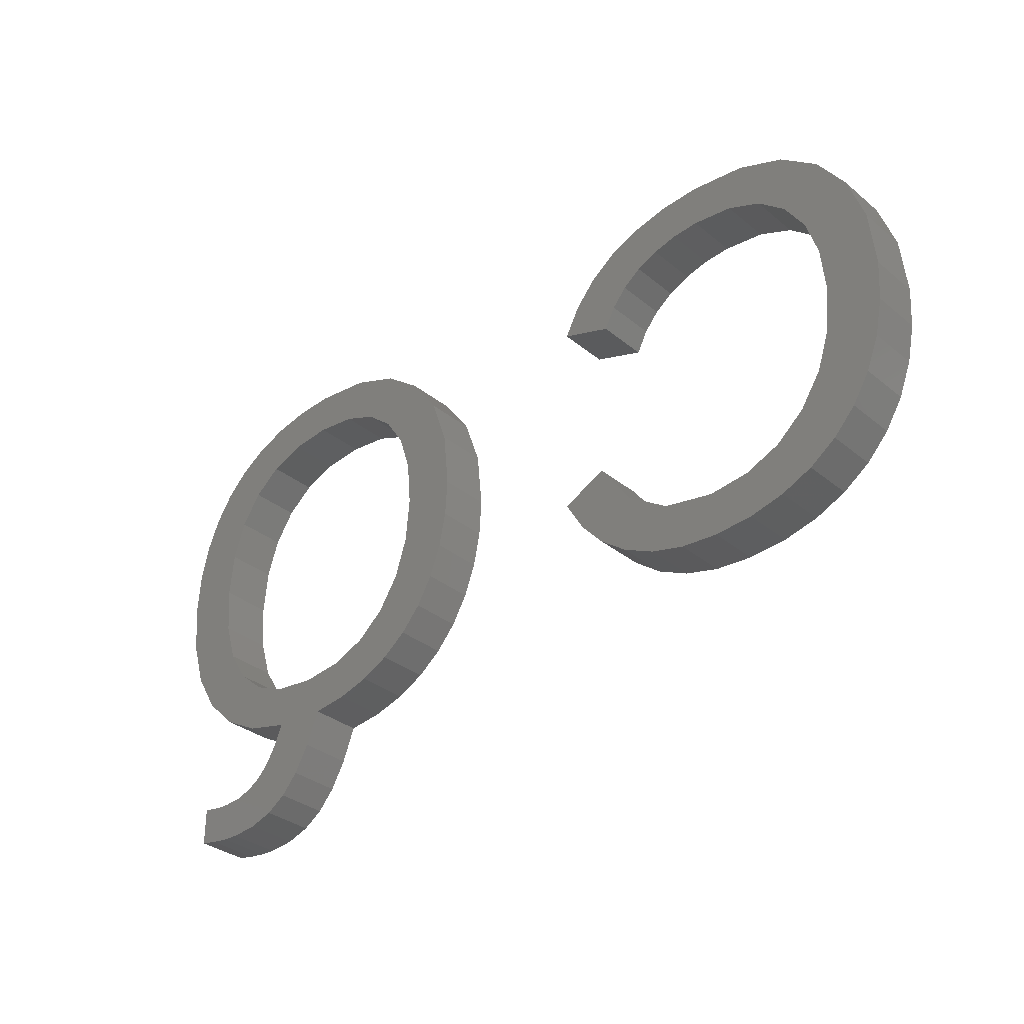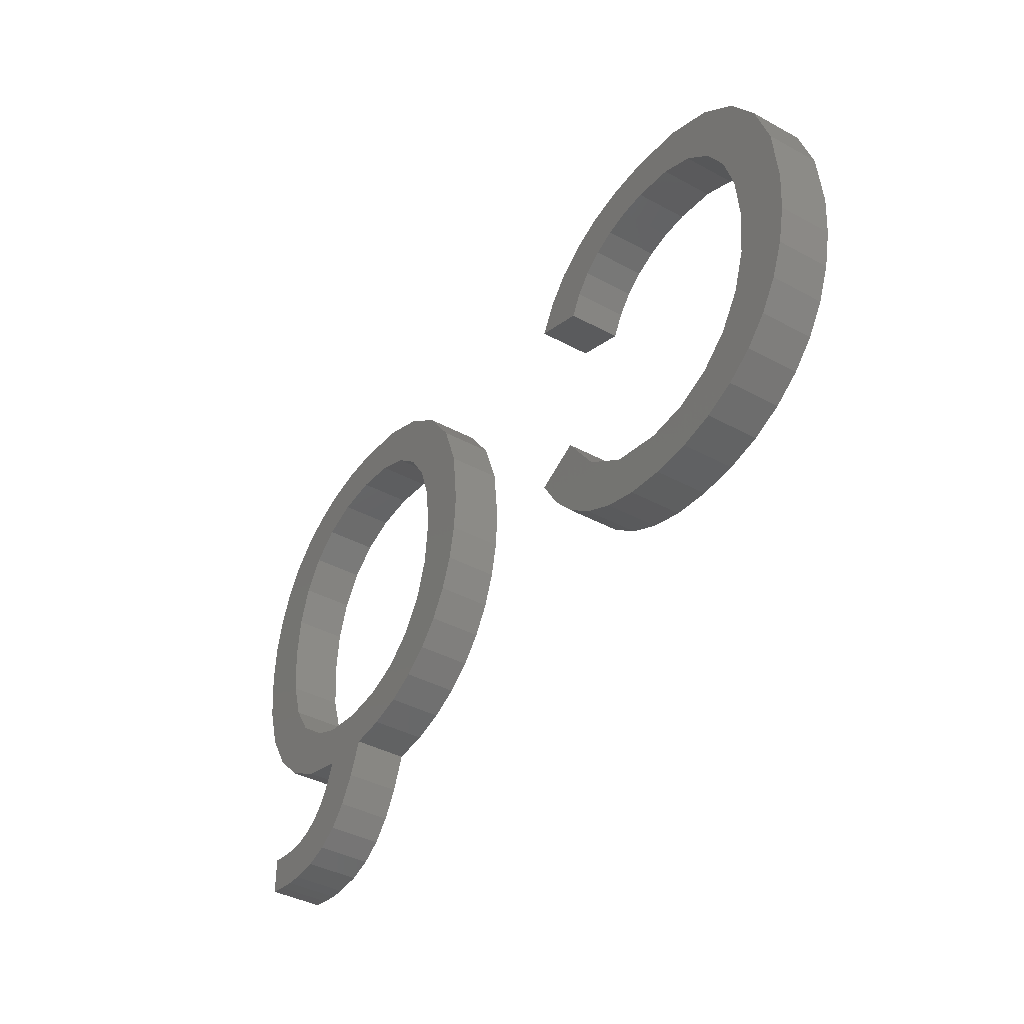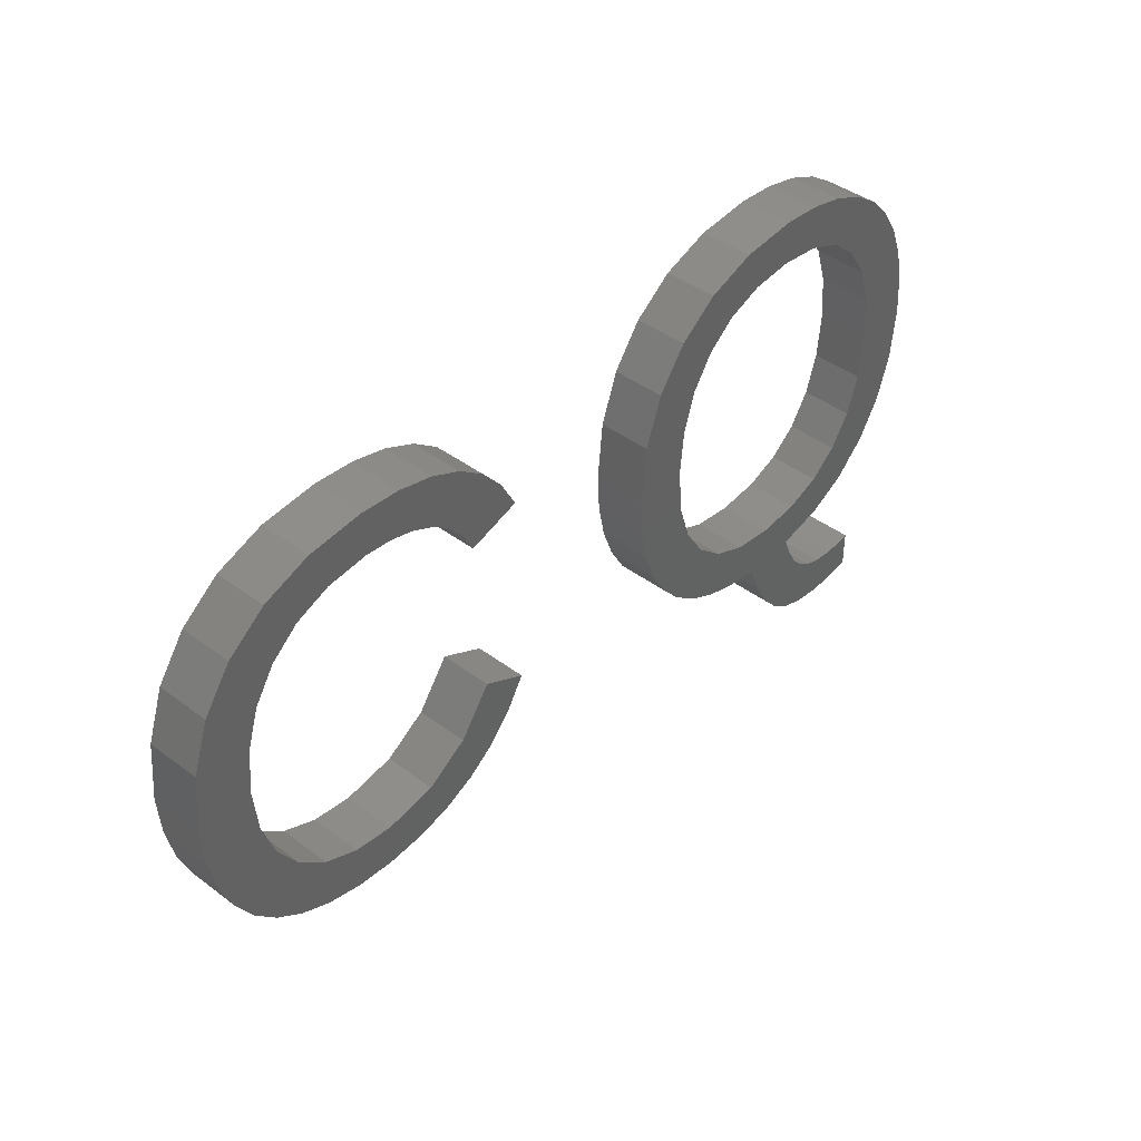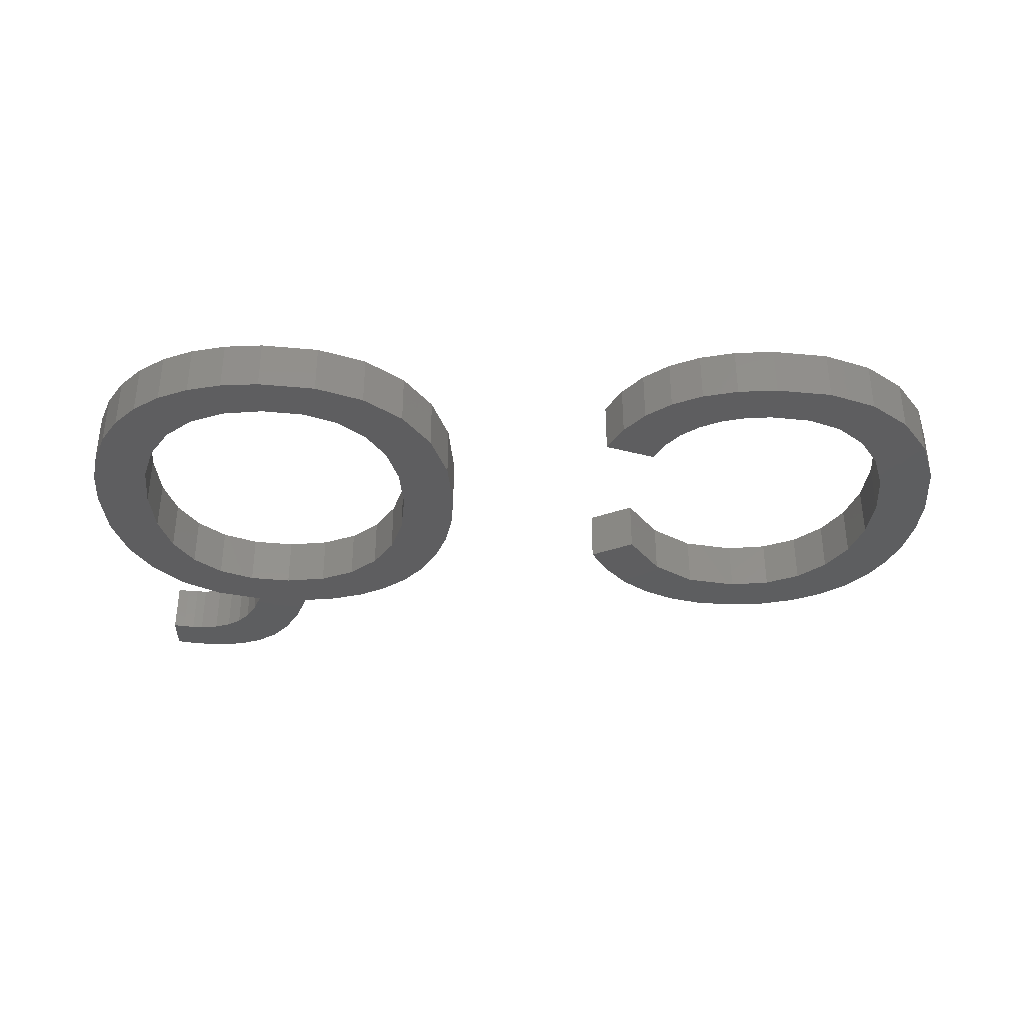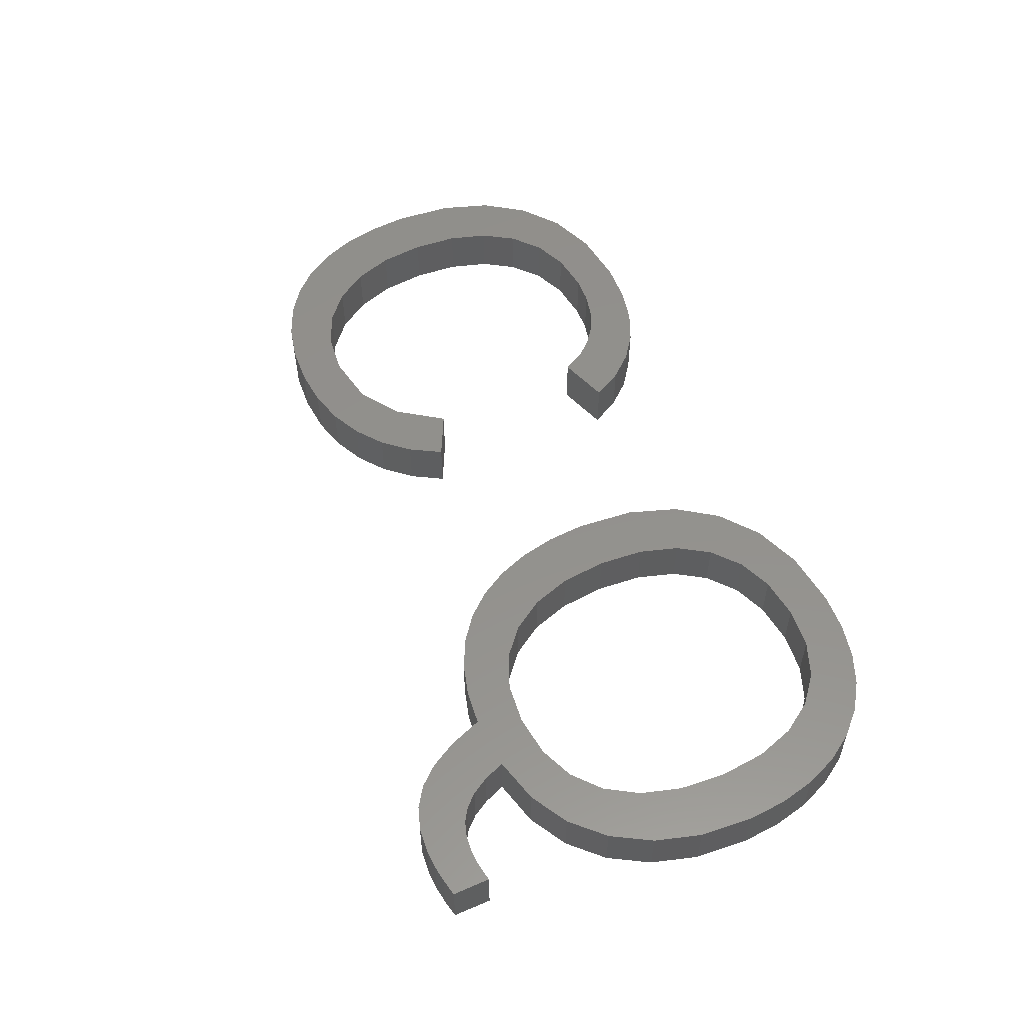
<metadata>
{"format":"stl","ext":"stl","renderer":"f3d","projection":"perspective","resolution":1024,"background":"white","views":[{"elev":-32.9,"azim":-138.2,"up":"+Y"},{"elev":-39.9,"azim":-123.9,"up":"+Y"},{"elev":42.3,"azim":-48.2,"up":"+Y"},{"elev":-35.4,"azim":178.9,"up":"+Z"},{"elev":54.6,"azim":65.5,"up":"+Z"}]}
</metadata>
<code>
# stl→obj: 246 verts, 488 faces
v 22.5 7.622 2
v 20.27 7.915 2
v 21.52 9.672 2
v 21.62 6.624 2
v 20.56 5.835 2
v 37.38 2.463 2
v 36.8 3.497 2
v 38.75 4.088 2
v 23.22 8.829 2
v 39.59 2.937 2
v 38.04 1.705 2
v 39.14 3.428 2
v 40.12 2.598 2
v 40.73 2.395 2
v 39.71 0.8792 2
v 18.04 4.922 2
v 18.66 6.861 2
v 19.36 5.264 2
v 16.69 6.51 2
v 16.59 4.808 2
v 15.12 4.914 2
v 15.13 6.699 2
v 12.59 5.765 2
v 11.55 6.494 2
v 13.8 7.266 2
v 10.02 8.501 2
v 11.89 9.468 2
v 10.69 7.406 2
v 9.523 9.76 2
v 9.228 11.16 2
v 11.4 10.97 2
v 9.13 12.71 2
v 11.23 12.71 2
v 9.35 14.97 2
v 11.39 14.47 2
v 10.01 16.87 2
v 11.86 15.95 2
v 11.11 18.42 2
v 12.65 17.17 2
v 12.59 19.57 2
v 13.71 18.07 2
v 14.42 20.26 2
v 15.03 18.62 2
v 16.58 20.49 2
v 16.6 18.8 2
v 18.12 20.38 2
v 18.57 18.48 2
v 17.63 18.72 2
v 19.48 20.07 2
v 19.4 18.1 2
v 20.66 19.54 2
v 20.12 17.56 2
v 21.66 18.8 2
v 20.69 16.89 2
v 22.47 17.86 2
v 21.11 16.07 2
v 23.08 16.72 2
v 42.01 0.8822 2
v 42.24 2.39 2
v 42.67 1.015 2
v 42.67 2.468 2
v 44.58 12.69 2
v 44.4 10.67 2
v 42.46 12.69 2
v 38.61 18.62 2
v 37.01 18.8 2
v 38.49 20.39 2
v 43.67 16.87 2
v 41.83 15.95 2
v 42.98 17.95 2
v 12.71 8.212 2
v 13.78 5.233 2
v 40.74 0.776 2
v 38.81 1.189 2
v 41.82 2.343 2
v 34.95 4.977 2
v 33.71 5.34 2
v 35.4 6.632 2
v 43.85 8.894 2
v 42.31 10.85 2
v 41.05 8.077 2
v 42.95 7.378 2
v 41.73 6.18 2
v 41.42 2.327 2
v 41.36 0.8026 2
v 32.61 5.897 2
v 31.65 6.637 2
v 32.96 8.131 2
v 34.06 7.194 2
v 30.3 16.87 2
v 32.15 15.98 2
v 29.64 14.96 2
v 41.83 9.315 2
v 44.48 14.23 2
v 42.31 14.46 2
v 44.18 15.62 2
v 37.01 20.49 2
v 35.39 18.62 2
v 39.96 18.07 2
v 39.84 20.08 2
v 41.05 19.56 2
v 42.1 18.85 2
v 41.04 17.17 2
v 34.79 20.26 2
v 29.41 12.69 2
v 31.52 12.69 2
v 29.5 11.21 2
v 34.04 18.08 2
v 31.68 10.91 2
v 32.16 9.387 2
v 29.78 9.86 2
v 30.23 8.63 2
v 36.98 6.445 2
v 36.31 4.808 2
v 38.43 4.917 2
v 38.61 6.626 2
v 39.97 7.17 2
v 40.22 5.359 2
v 30.86 7.548 2
v 31.68 14.48 2
v 31.42 18.42 2
v 32.95 17.19 2
v 32.93 19.57 2
v 21.52 9.672 4
v 20.27 7.915 4
v 22.5 7.622 4
v 20.56 5.835 4
v 21.62 6.624 4
v 38.75 4.088 4
v 36.8 3.497 4
v 37.38 2.463 4
v 23.22 8.829 4
v 39.14 3.428 4
v 38.04 1.705 4
v 39.59 2.937 4
v 39.71 0.8792 4
v 40.73 2.395 4
v 40.12 2.598 4
v 19.36 5.264 4
v 18.66 6.861 4
v 18.04 4.922 4
v 16.69 6.51 4
v 16.59 4.808 4
v 15.13 6.699 4
v 15.12 4.914 4
v 13.8 7.266 4
v 11.55 6.494 4
v 12.59 5.765 4
v 10.69 7.406 4
v 11.89 9.468 4
v 10.02 8.501 4
v 9.523 9.76 4
v 11.4 10.97 4
v 9.228 11.16 4
v 11.23 12.71 4
v 9.13 12.71 4
v 11.39 14.47 4
v 9.35 14.97 4
v 11.86 15.95 4
v 10.01 16.87 4
v 12.65 17.17 4
v 11.11 18.42 4
v 13.71 18.07 4
v 12.59 19.57 4
v 14.42 20.26 4
v 16.6 18.8 4
v 16.58 20.49 4
v 15.03 18.62 4
v 17.63 18.72 4
v 18.57 18.48 4
v 18.12 20.38 4
v 19.4 18.1 4
v 19.48 20.07 4
v 20.12 17.56 4
v 20.66 19.54 4
v 20.69 16.89 4
v 21.66 18.8 4
v 22.47 17.86 4
v 21.11 16.07 4
v 23.08 16.72 4
v 42.67 1.015 4
v 42.24 2.39 4
v 42.01 0.8822 4
v 42.67 2.468 4
v 42.46 12.69 4
v 44.4 10.67 4
v 44.58 12.69 4
v 38.49 20.39 4
v 37.01 18.8 4
v 38.61 18.62 4
v 42.98 17.95 4
v 41.83 15.95 4
v 43.67 16.87 4
v 12.71 8.212 4
v 13.78 5.233 4
v 40.74 0.776 4
v 38.81 1.189 4
v 41.82 2.343 4
v 35.4 6.632 4
v 33.71 5.34 4
v 34.95 4.977 4
v 42.31 10.85 4
v 43.85 8.894 4
v 41.73 6.18 4
v 42.95 7.378 4
v 41.05 8.077 4
v 41.42 2.327 4
v 41.36 0.8026 4
v 32.96 8.131 4
v 31.65 6.637 4
v 32.61 5.897 4
v 34.06 7.194 4
v 29.64 14.96 4
v 32.15 15.98 4
v 30.3 16.87 4
v 41.83 9.315 4
v 44.18 15.62 4
v 42.31 14.46 4
v 44.48 14.23 4
v 35.39 18.62 4
v 37.01 20.49 4
v 39.84 20.08 4
v 39.96 18.07 4
v 41.05 19.56 4
v 41.04 17.17 4
v 42.1 18.85 4
v 34.79 20.26 4
v 29.5 11.21 4
v 31.52 12.69 4
v 29.41 12.69 4
v 34.04 18.08 4
v 29.78 9.86 4
v 32.16 9.387 4
v 31.68 10.91 4
v 30.23 8.63 4
v 36.31 4.808 4
v 36.98 6.445 4
v 38.43 4.917 4
v 40.22 5.359 4
v 39.97 7.17 4
v 38.61 6.626 4
v 30.86 7.548 4
v 31.68 14.48 4
v 31.42 18.42 4
v 32.93 19.57 4
v 32.95 17.19 4
f 1 2 3
f 4 5 2
f 4 2 1
f 6 7 8
f 3 9 1
f 10 11 12
f 13 14 15
f 16 17 18
f 16 19 17
f 17 5 18
f 2 5 17
f 16 20 19
f 19 21 22
f 23 24 25
f 26 27 28
f 26 29 27
f 29 30 31
f 30 32 33
f 32 34 35
f 34 36 37
f 37 38 39
f 39 40 41
f 41 40 42
f 43 44 45
f 46 47 48
f 49 50 47
f 51 52 50
f 53 54 52
f 53 55 54
f 54 55 56
f 56 55 57
f 51 53 52
f 58 59 60
f 49 51 50
f 59 61 60
f 46 49 47
f 62 63 64
f 44 46 48
f 65 66 67
f 45 44 48
f 68 69 70
f 43 42 44
f 43 41 42
f 39 38 40
f 37 36 38
f 35 34 37
f 33 32 35
f 31 30 33
f 27 29 31
f 28 27 71
f 24 28 71
f 25 24 71
f 72 23 25
f 22 72 25
f 22 21 72
f 19 20 21
f 14 73 15
f 13 74 10
f 75 59 58
f 76 77 78
f 63 79 80
f 81 82 83
f 58 84 75
f 58 85 84
f 84 85 73
f 14 84 73
f 86 87 88
f 78 77 89
f 86 89 77
f 90 91 92
f 79 82 93
f 94 95 96
f 97 66 98
f 99 65 100
f 101 99 100
f 102 103 99
f 70 103 102
f 104 97 98
f 105 106 107
f 104 98 108
f 109 110 111
f 111 110 112
f 113 114 78
f 78 114 76
f 8 7 115
f 12 6 8
f 11 6 12
f 7 114 115
f 114 113 115
f 10 74 11
f 15 74 13
f 116 117 118
f 96 95 69
f 86 88 89
f 88 119 110
f 87 119 88
f 110 119 112
f 109 107 106
f 111 107 109
f 105 120 106
f 120 92 91
f 105 92 120
f 90 121 91
f 122 121 123
f 91 121 122
f 108 122 123
f 104 108 123
f 97 67 66
f 65 67 100
f 101 102 99
f 70 69 103
f 68 96 69
f 94 64 95
f 94 62 64
f 64 63 80
f 80 79 93
f 93 82 81
f 81 83 117
f 117 83 118
f 113 116 115
f 116 118 115
f 124 125 126
f 125 127 128
f 126 125 128
f 129 130 131
f 126 132 124
f 133 134 135
f 136 137 138
f 139 140 141
f 140 142 141
f 139 127 140
f 140 127 125
f 142 143 141
f 144 145 142
f 146 147 148
f 149 150 151
f 150 152 151
f 153 154 152
f 155 156 154
f 157 158 156
f 159 160 158
f 161 162 159
f 163 164 161
f 165 164 163
f 166 167 168
f 169 170 171
f 170 172 173
f 172 174 175
f 174 176 177
f 176 178 177
f 179 178 176
f 180 178 179
f 174 177 175
f 181 182 183
f 172 175 173
f 181 184 182
f 170 173 171
f 185 186 187
f 169 171 167
f 188 189 190
f 169 167 166
f 191 192 193
f 167 165 168
f 165 163 168
f 164 162 161
f 162 160 159
f 159 158 157
f 157 156 155
f 155 154 153
f 153 152 150
f 194 150 149
f 194 149 147
f 194 147 146
f 146 148 195
f 146 195 144
f 195 145 144
f 145 143 142
f 136 196 137
f 135 197 138
f 183 182 198
f 199 200 201
f 202 203 186
f 204 205 206
f 198 207 183
f 207 208 183
f 196 208 207
f 196 207 137
f 209 210 211
f 212 200 199
f 200 212 211
f 213 214 215
f 216 205 203
f 217 218 219
f 220 189 221
f 222 190 223
f 222 223 224
f 223 225 226
f 226 225 191
f 220 221 227
f 228 229 230
f 231 220 227
f 232 233 234
f 235 233 232
f 199 236 237
f 201 236 199
f 238 130 129
f 129 131 133
f 133 131 134
f 238 236 130
f 238 237 236
f 134 197 135
f 138 197 136
f 239 240 241
f 192 218 217
f 212 209 211
f 233 242 209
f 209 242 210
f 235 242 233
f 229 228 234
f 234 228 232
f 229 243 230
f 214 213 243
f 243 213 230
f 214 244 215
f 245 244 246
f 246 244 214
f 245 246 231
f 245 231 227
f 189 188 221
f 222 188 190
f 223 226 224
f 225 192 191
f 192 217 193
f 218 185 219
f 185 187 219
f 202 186 185
f 216 203 202
f 206 205 216
f 240 204 206
f 239 204 240
f 238 241 237
f 238 239 241
f 18 141 16
f 18 139 141
f 5 139 18
f 5 127 139
f 4 127 5
f 4 128 127
f 1 128 4
f 1 126 128
f 9 126 1
f 9 132 126
f 3 132 9
f 3 124 132
f 2 124 3
f 2 125 124
f 17 125 2
f 17 140 125
f 19 140 17
f 19 142 140
f 22 142 19
f 22 144 142
f 25 144 22
f 25 146 144
f 71 146 25
f 71 194 146
f 27 194 71
f 27 150 194
f 31 150 27
f 31 153 150
f 33 153 31
f 33 155 153
f 35 155 33
f 35 157 155
f 37 157 35
f 37 159 157
f 39 159 37
f 39 161 159
f 41 161 39
f 41 163 161
f 43 163 41
f 43 168 163
f 45 168 43
f 45 166 168
f 48 166 45
f 48 169 166
f 47 169 48
f 47 170 169
f 50 170 47
f 50 172 170
f 52 172 50
f 52 174 172
f 54 174 52
f 54 176 174
f 56 176 54
f 56 179 176
f 57 179 56
f 57 180 179
f 55 180 57
f 55 178 180
f 53 178 55
f 53 177 178
f 51 177 53
f 51 175 177
f 49 175 51
f 49 173 175
f 46 173 49
f 46 171 173
f 44 171 46
f 44 167 171
f 42 167 44
f 42 165 167
f 40 165 42
f 40 164 165
f 38 164 40
f 38 162 164
f 36 162 38
f 36 160 162
f 34 160 36
f 34 158 160
f 32 158 34
f 32 156 158
f 30 156 32
f 30 154 156
f 29 154 30
f 29 152 154
f 26 152 29
f 26 151 152
f 28 151 26
f 28 149 151
f 24 149 28
f 24 147 149
f 23 147 24
f 23 148 147
f 72 148 23
f 72 195 148
f 21 195 72
f 21 145 195
f 20 145 21
f 20 143 145
f 16 143 20
f 16 141 143
f 58 208 85
f 58 183 208
f 60 183 58
f 60 181 183
f 61 181 60
f 61 184 181
f 59 184 61
f 59 182 184
f 75 182 59
f 75 198 182
f 84 198 75
f 84 207 198
f 14 207 84
f 14 137 207
f 13 137 14
f 13 138 137
f 10 138 13
f 10 135 138
f 12 135 10
f 12 133 135
f 8 133 12
f 8 129 133
f 115 129 8
f 115 238 129
f 118 238 115
f 118 239 238
f 83 239 118
f 83 204 239
f 82 204 83
f 82 205 204
f 79 205 82
f 79 203 205
f 63 203 79
f 63 186 203
f 62 186 63
f 62 187 186
f 94 187 62
f 94 219 187
f 96 219 94
f 96 217 219
f 68 217 96
f 68 193 217
f 70 193 68
f 70 191 193
f 102 191 70
f 102 226 191
f 101 226 102
f 101 224 226
f 100 224 101
f 100 222 224
f 67 222 100
f 67 188 222
f 97 188 67
f 97 221 188
f 104 221 97
f 104 227 221
f 123 227 104
f 123 245 227
f 121 245 123
f 121 244 245
f 90 244 121
f 90 215 244
f 92 215 90
f 92 213 215
f 105 213 92
f 105 230 213
f 107 230 105
f 107 228 230
f 111 228 107
f 111 232 228
f 112 232 111
f 112 235 232
f 119 235 112
f 119 242 235
f 87 242 119
f 87 210 242
f 86 210 87
f 86 211 210
f 77 211 86
f 77 200 211
f 76 200 77
f 76 201 200
f 114 201 76
f 114 236 201
f 7 236 114
f 7 130 236
f 6 130 7
f 6 131 130
f 11 131 6
f 11 134 131
f 74 134 11
f 74 197 134
f 15 197 74
f 15 136 197
f 73 136 15
f 73 196 136
f 85 196 73
f 85 208 196
f 89 212 78
f 199 78 212
f 88 209 89
f 212 89 209
f 110 233 88
f 209 88 233
f 109 234 110
f 233 110 234
f 106 229 109
f 234 109 229
f 120 243 106
f 229 106 243
f 91 214 120
f 243 120 214
f 122 246 91
f 214 91 246
f 108 231 122
f 246 122 231
f 98 220 108
f 231 108 220
f 66 189 98
f 220 98 189
f 65 190 66
f 189 66 190
f 99 223 65
f 190 65 223
f 103 225 99
f 223 99 225
f 69 192 103
f 225 103 192
f 95 218 69
f 192 69 218
f 64 185 95
f 218 95 185
f 80 202 64
f 185 64 202
f 93 216 80
f 202 80 216
f 81 206 93
f 216 93 206
f 117 240 81
f 206 81 240
f 116 241 117
f 240 117 241
f 113 237 116
f 241 116 237
f 78 199 113
f 237 113 199

</code>
